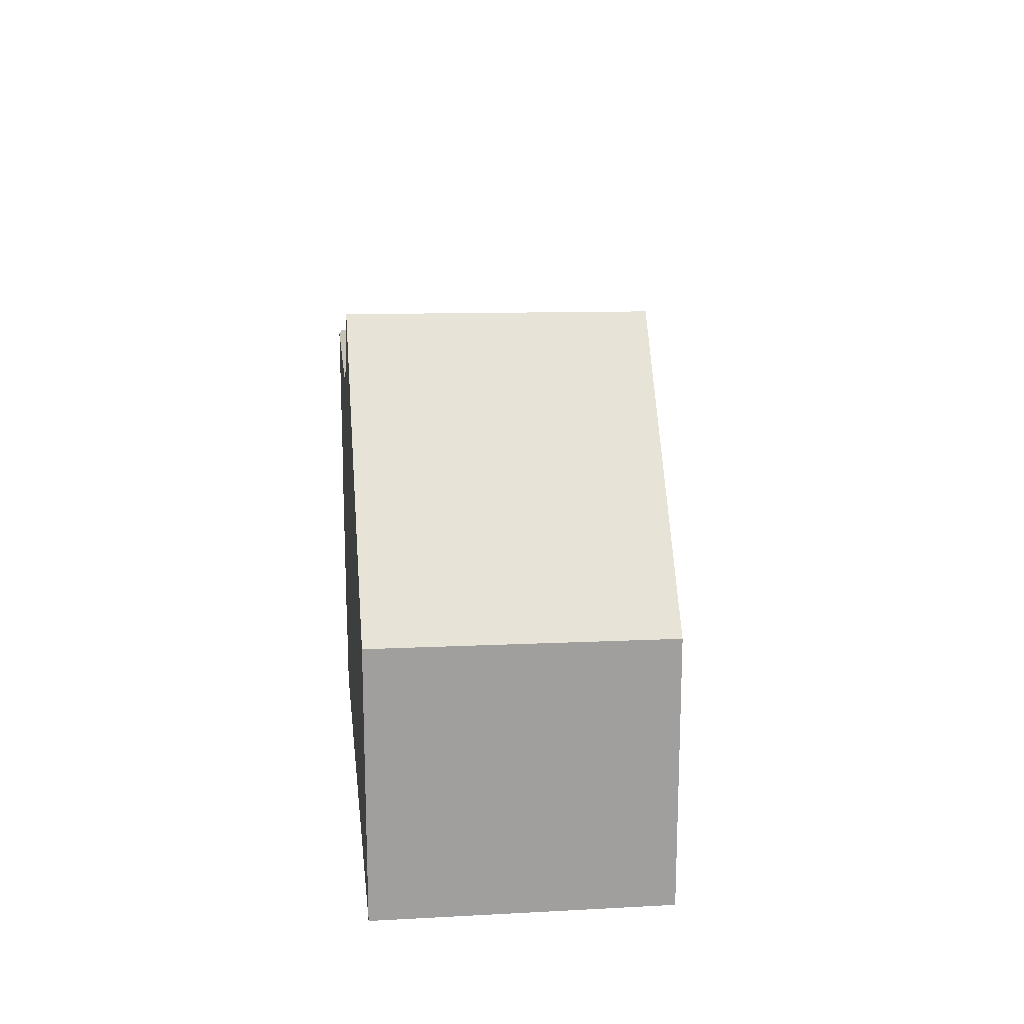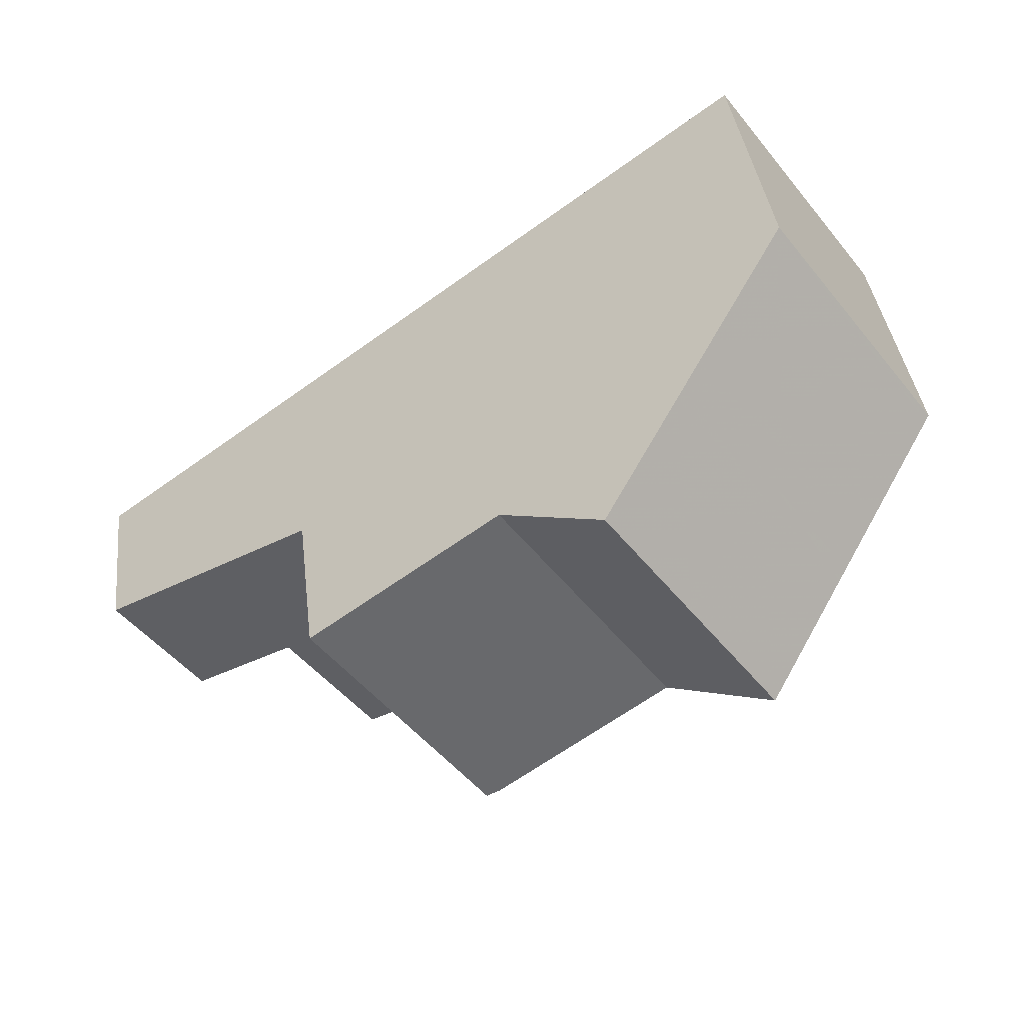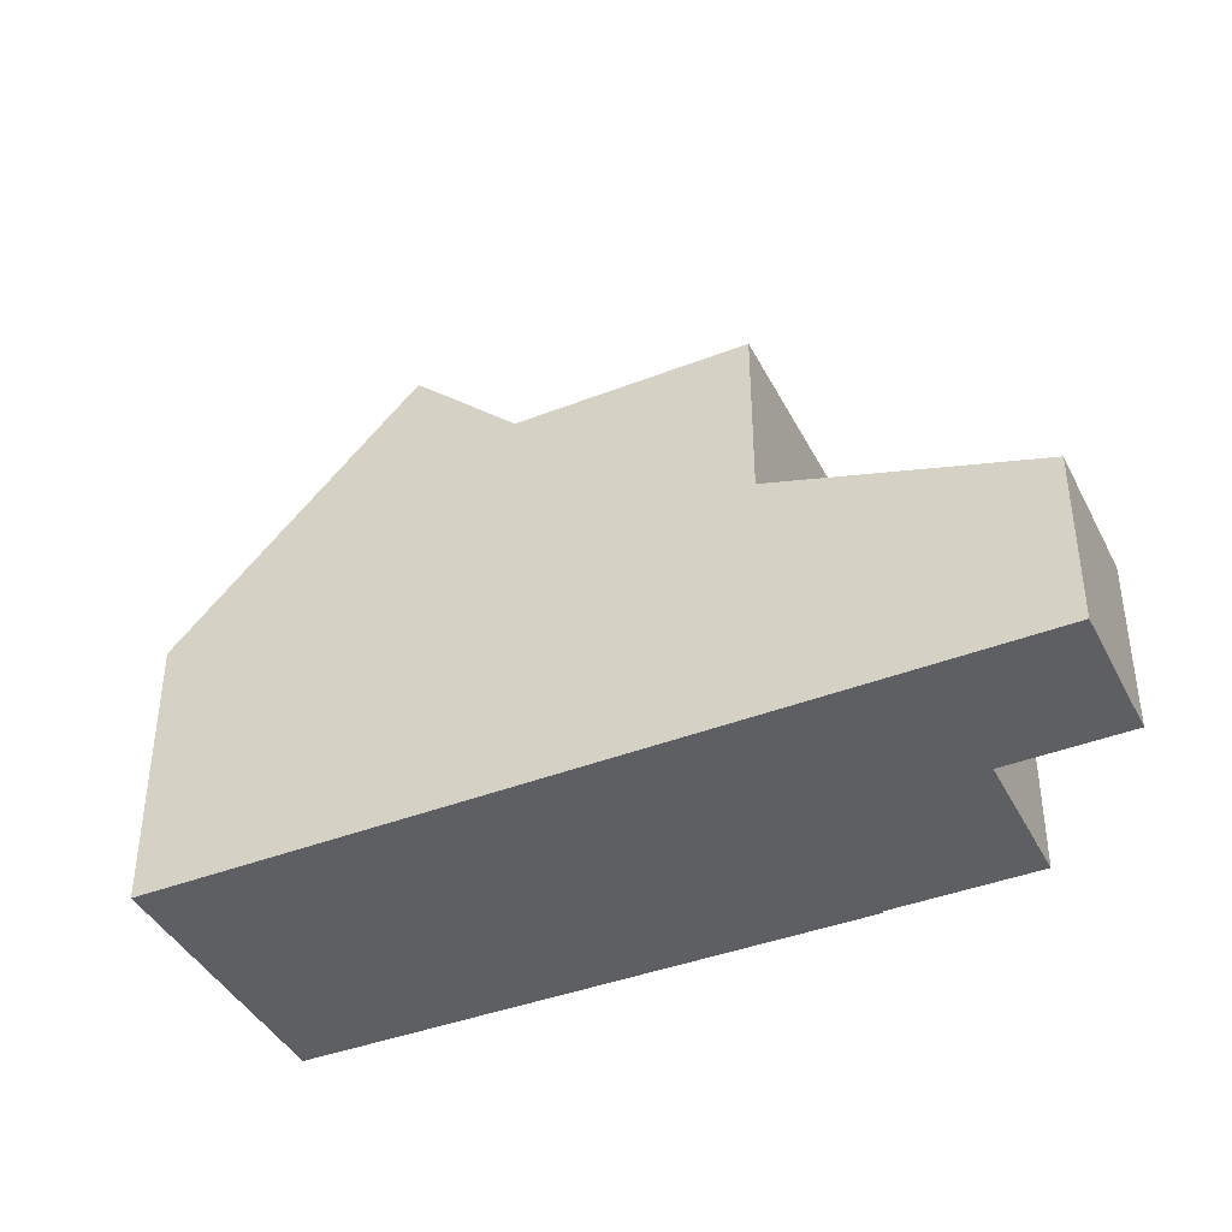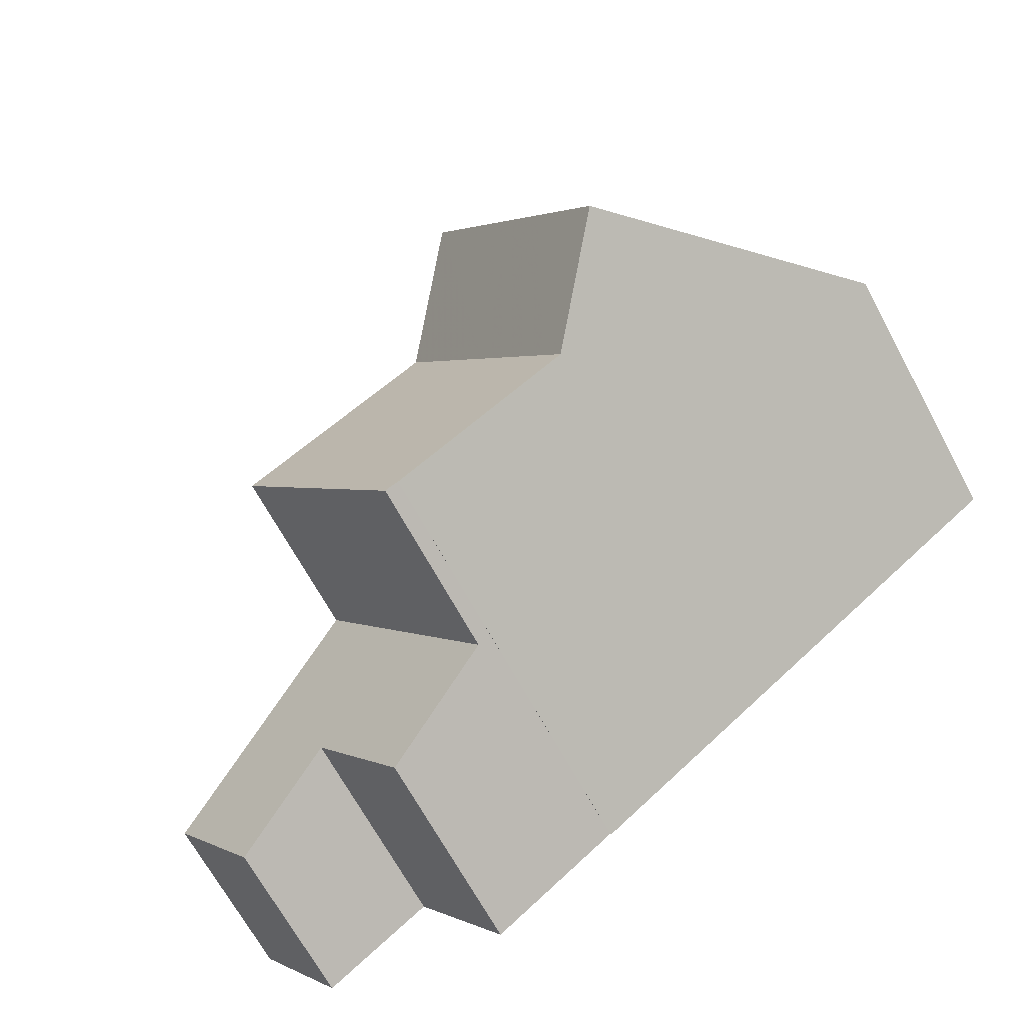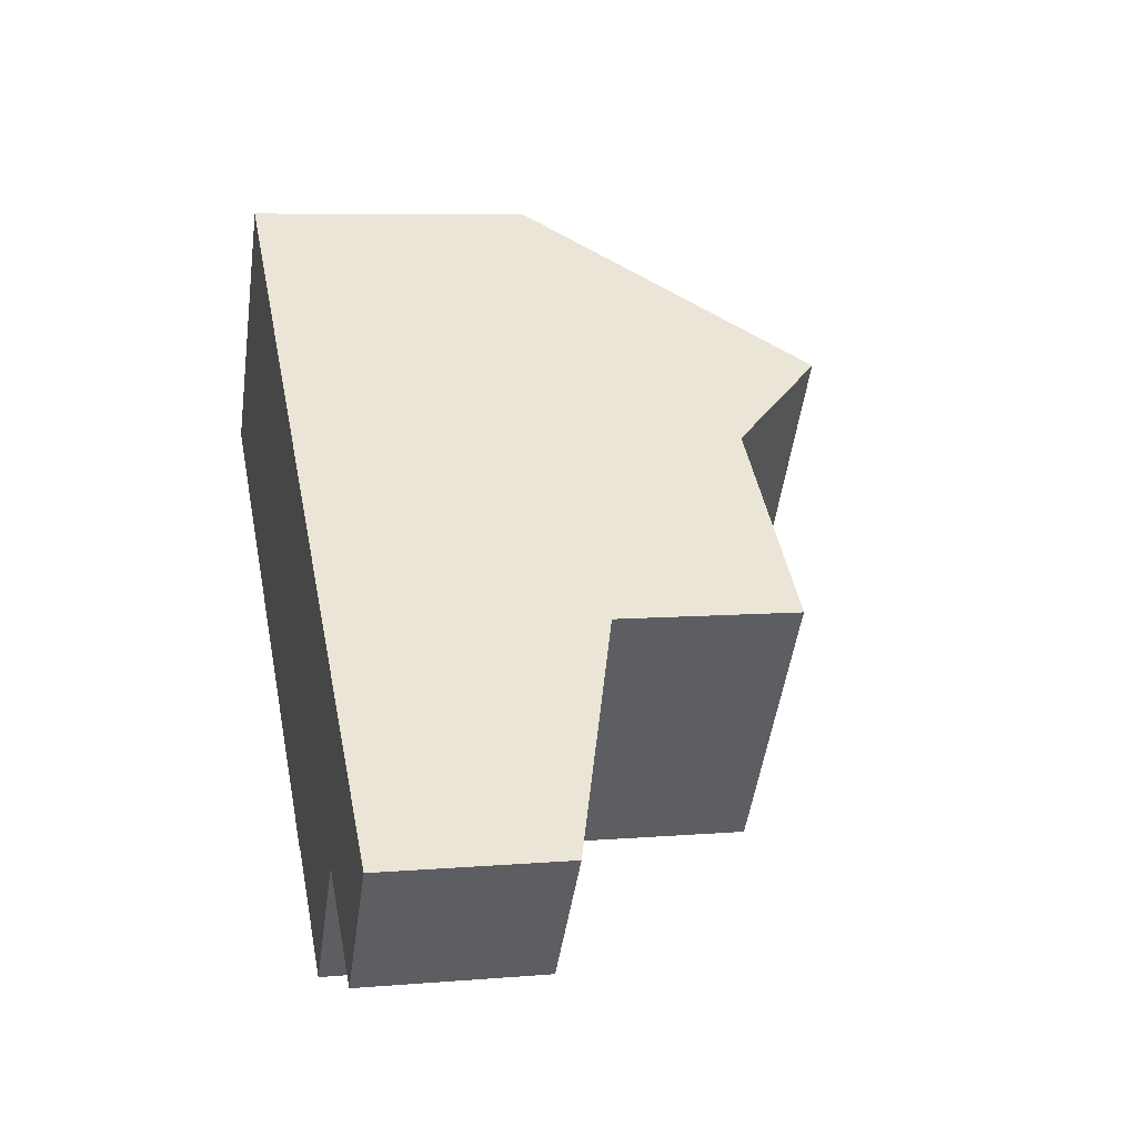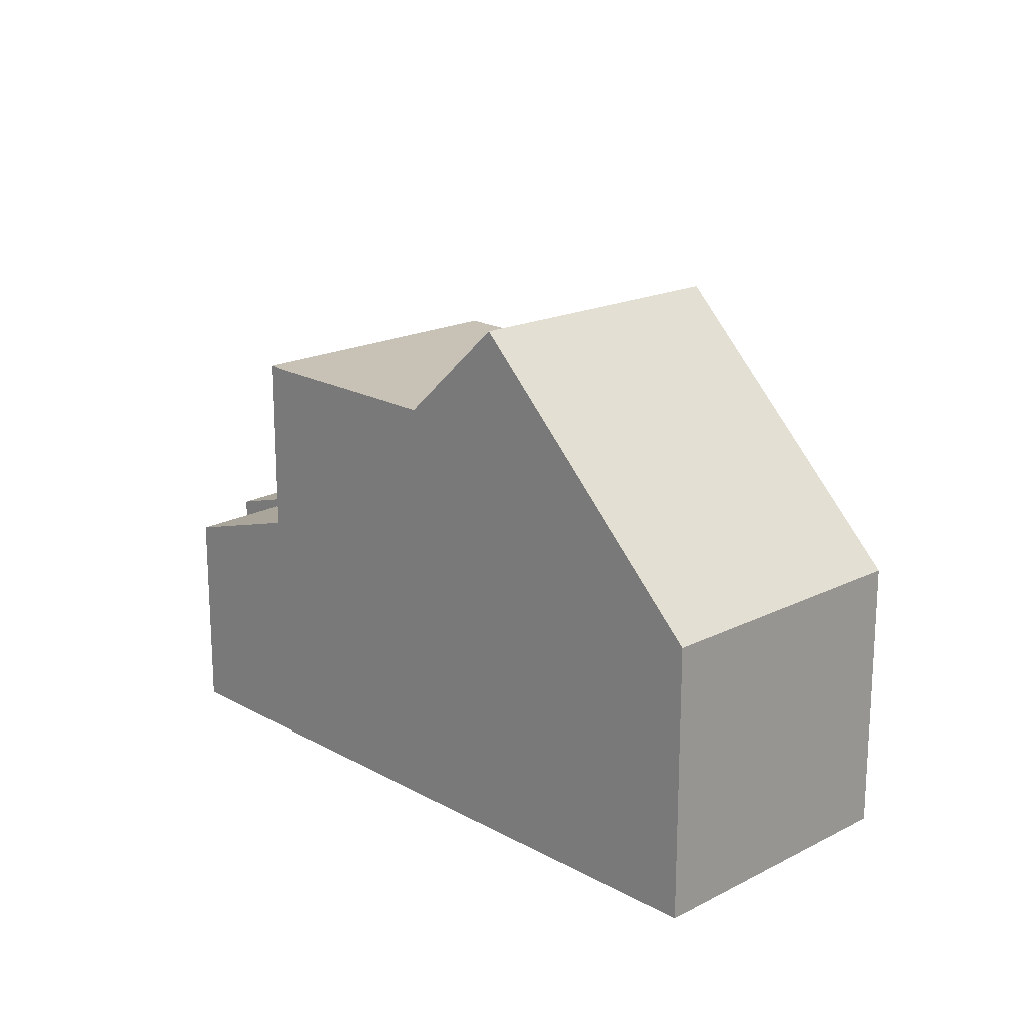
<metadata>
{"format":"obj","ext":"obj","renderer":"f3d","projection":"perspective","resolution":1024,"background":"white","views":[{"elev":19.0,"azim":120.6,"up":"+Z"},{"elev":37.9,"azim":-6.7,"up":"+Y"},{"elev":-41.0,"azim":-118.5,"up":"+Z"},{"elev":-68.6,"azim":28.6,"up":"+Y"},{"elev":7.6,"azim":-103.3,"up":"+Y"},{"elev":19.2,"azim":82.5,"up":"+Z"}]}
</metadata>
<code>
v -775.2 -1238 5.579
v -775.2 -1238 5.579
v -780.5 -1237 2.246
v -776.8 -1239 2.699
v -778 -1238 2.717
v -779.4 -1239 2.227
v -771.4 -1230 3.614
v -769.1 -1234 3.645
v -775.2 -1233 5.555
v -772.9 -1236 5.58
v -772.9 -1236 5.579
v -773 -1232 5.556
v -770.7 -1235 5.58
v -772.9 -1236 5.58
v -775.2 -1233 5.555
v -777.7 -1235 5.553
v -775.4 -1238 5.578
v -775.4 -1238 3.233
v -777.7 -1235 3.272
v -770.3 -1234 5.105
v -772.7 -1231 5.123
v -771.8 -1236 6.906
v -774.1 -1232 6.852
v -774.1 -1232 6.852
v -771.8 -1236 6.906
v -775.4 -1238 5.193
v -777.7 -1235 5.265
v -770.5 -1235 5.371
v -772.9 -1232 5.438
v -771.8 -1236 6.906
v -771.8 -1236 6.906
v -775.4 -1238 5.578
v -775.4 -1238 5.194
v -772.9 -1236 5.579
v -776.9 -1239 2.699
v -770.7 -1235 5.58
v -775.4 -1238 3.233
v -770.6 -1235 5.442
v -769.2 -1234 3.706
v -771.4 -1230 3.656
v -775.4 -1238 5.578
v -775.4 -1238 5.578
v -777.7 -1235 5.553
v -777.7 -1235 3.272
v -775.4 -1238 3.233
v -775.4 -1238 3.233
v -776.8 -1239 2.723
v -779.1 -1236 2.756
v -776.8 -1239 2.723
v -776.6 -1237 5.566
v -776.6 -1237 5.23
v -774.1 -1235 5.567
v -776.6 -1237 5.566
v -770.3 -1232 3.681
v -770.3 -1232 3.63
v -771.7 -1233 5.405
v -771.5 -1233 5.115
v -776.6 -1237 3.253
v -778 -1238 2.74
v -776.6 -1237 3.253
v -772.9 -1234 6.878
v -774.1 -1235 5.567
v -772.9 -1234 6.878
v -771.9 -1233 5.568
v -778 -1238 2.717
v -780.4 -1237 2.276
v -779.3 -1239 2.257
v -775.2 -1238 5.579
v -775.2 -1238 5.579
v -775.2 -1238 0
v -775.2 -1238 -8.882e-16
v -775.4 -1238 5.578
v -775.2 -1238 5.579
v -775.2 -1238 -8.882e-16
v -775.4 -1238 0
v -780.4 -1237 2.276
v -780.5 -1237 2.246
v -780.5 -1237 0
v -780.4 -1237 0
v -776.9 -1239 2.699
v -776.8 -1239 2.699
v -776.8 -1239 0
v -776.9 -1239 -4.441e-16
v -779.3 -1239 2.257
v -778 -1238 2.717
v -778 -1238 0
v -779.3 -1239 0
v -780.5 -1237 2.246
v -779.4 -1239 2.227
v -779.4 -1239 0
v -780.5 -1237 0
v -770.3 -1232 3.63
v -771.4 -1230 3.614
v -771.4 -1230 4.441e-16
v -770.3 -1232 0
v -769.2 -1234 3.706
v -769.1 -1234 3.645
v -769.1 -1234 -4.441e-16
v -769.2 -1234 -4.441e-16
v -775.2 -1238 5.579
v -772.9 -1236 5.58
v -772.9 -1236 0
v -775.2 -1238 0
v -772.9 -1232 5.438
v -773 -1232 5.556
v -773 -1232 0
v -772.9 -1232 0
v -771.8 -1236 6.906
v -770.7 -1235 5.58
v -770.7 -1235 -8.882e-16
v -771.8 -1236 -8.882e-16
v -774.1 -1232 6.852
v -775.2 -1233 5.555
v -775.2 -1233 0
v -774.1 -1232 8.882e-16
v -770.5 -1235 5.371
v -770.3 -1234 5.105
v -770.3 -1234 -8.882e-16
v -770.5 -1235 0
v -771.4 -1230 3.656
v -772.7 -1231 5.123
v -772.7 -1231 0
v -771.4 -1230 -4.441e-16
v -772.9 -1236 5.58
v -771.8 -1236 6.906
v -771.8 -1236 -8.882e-16
v -772.9 -1236 0
v -773 -1232 5.556
v -774.1 -1232 6.852
v -774.1 -1232 8.882e-16
v -773 -1232 0
v -770.6 -1235 5.442
v -770.5 -1235 5.371
v -770.5 -1235 0
v -770.6 -1235 0
v -772.7 -1231 5.123
v -772.9 -1232 5.438
v -772.9 -1232 0
v -772.7 -1231 0
v -778 -1238 2.717
v -776.9 -1239 2.699
v -776.9 -1239 -4.441e-16
v -778 -1238 0
v -770.7 -1235 5.58
v -770.6 -1235 5.442
v -770.6 -1235 0
v -770.7 -1235 -8.882e-16
v -770.3 -1234 5.105
v -769.2 -1234 3.706
v -769.2 -1234 -4.441e-16
v -770.3 -1234 -8.882e-16
v -771.4 -1230 3.614
v -771.4 -1230 3.656
v -771.4 -1230 -4.441e-16
v -771.4 -1230 4.441e-16
v -775.2 -1233 5.555
v -777.7 -1235 5.553
v -777.7 -1235 0
v -775.2 -1233 0
v -776.8 -1239 2.723
v -775.4 -1238 3.233
v -775.4 -1238 0
v -776.8 -1239 -4.441e-16
v -777.7 -1235 3.272
v -779.1 -1236 2.756
v -779.1 -1236 -4.441e-16
v -777.7 -1235 -4.441e-16
v -776.8 -1239 2.699
v -776.8 -1239 2.723
v -776.8 -1239 -4.441e-16
v -776.8 -1239 0
v -769.1 -1234 3.645
v -770.3 -1232 3.63
v -770.3 -1232 0
v -769.1 -1234 -4.441e-16
v -778 -1238 2.717
v -778 -1238 2.717
v -778 -1238 0
v -778 -1238 0
v -779.1 -1236 2.756
v -780.4 -1237 2.276
v -780.4 -1237 0
v -779.1 -1236 -4.441e-16
v -779.4 -1239 2.227
v -779.3 -1239 2.257
v -779.3 -1239 0
v -779.4 -1239 0
v -780.5 -1237 0
v -771.4 -1230 0
v -769.1 -1234 0
v -775.2 -1238 0
v -775.2 -1238 0
v -776.8 -1239 0
v -778 -1238 0
v -779.4 -1239 0
f 51 27 16 50
f 42 11 10 1 2 41
f 52 11 42 53
f 55 8 39 54
f 57 20 28 56
f 31 22 14 34
f 59 48 44 58
f 36 13 25 30
f 60 19 27 51
f 38 13 36
f 32 17 26 33
f 63 31 34 62
f 47 45 46 49
f 64 36 30 61
f 33 26 18 37
f 56 28 38 36 64
f 54 39 20 57
f 67 6 3 66
f 49 4 35 47
f 50 32 33 51
f 53 43 9 52
f 54 40 7 55
f 56 29 21 57
f 58 45 47 59
f 51 33 37 60
f 62 15 23 63
f 61 24 12 64
f 64 12 29 56
f 57 21 40 54
f 59 47 35 65
f 66 48 59 65 5 67
f 69 70 71 68
f 73 74 75 72
f 77 78 79 76
f 81 82 83 80
f 85 86 87 84
f 89 90 91 88
f 93 94 95 92
f 97 98 99 96
f 101 102 103 100
f 105 106 107 104
f 109 110 111 108
f 113 114 115 112
f 117 118 119 116
f 121 122 123 120
f 125 126 127 124
f 129 130 131 128
f 133 134 135 132
f 137 138 139 136
f 141 142 143 140
f 145 146 147 144
f 149 150 151 148
f 153 154 155 152
f 157 158 159 156
f 161 162 163 160
f 165 166 167 164
f 169 170 171 168
f 173 174 175 172
f 177 178 179 176
f 181 182 183 180
f 185 186 187 184
f 189 190 191 192 193 194 195 188

</code>
